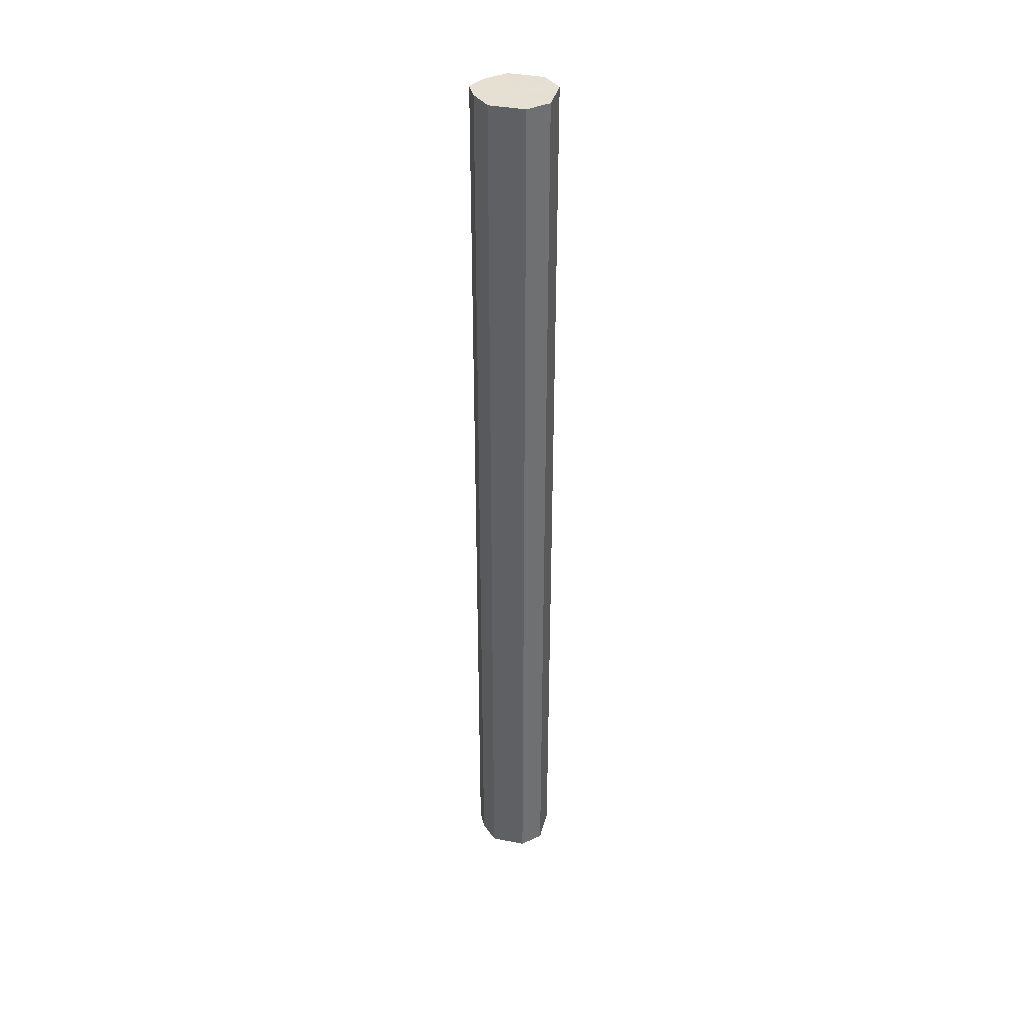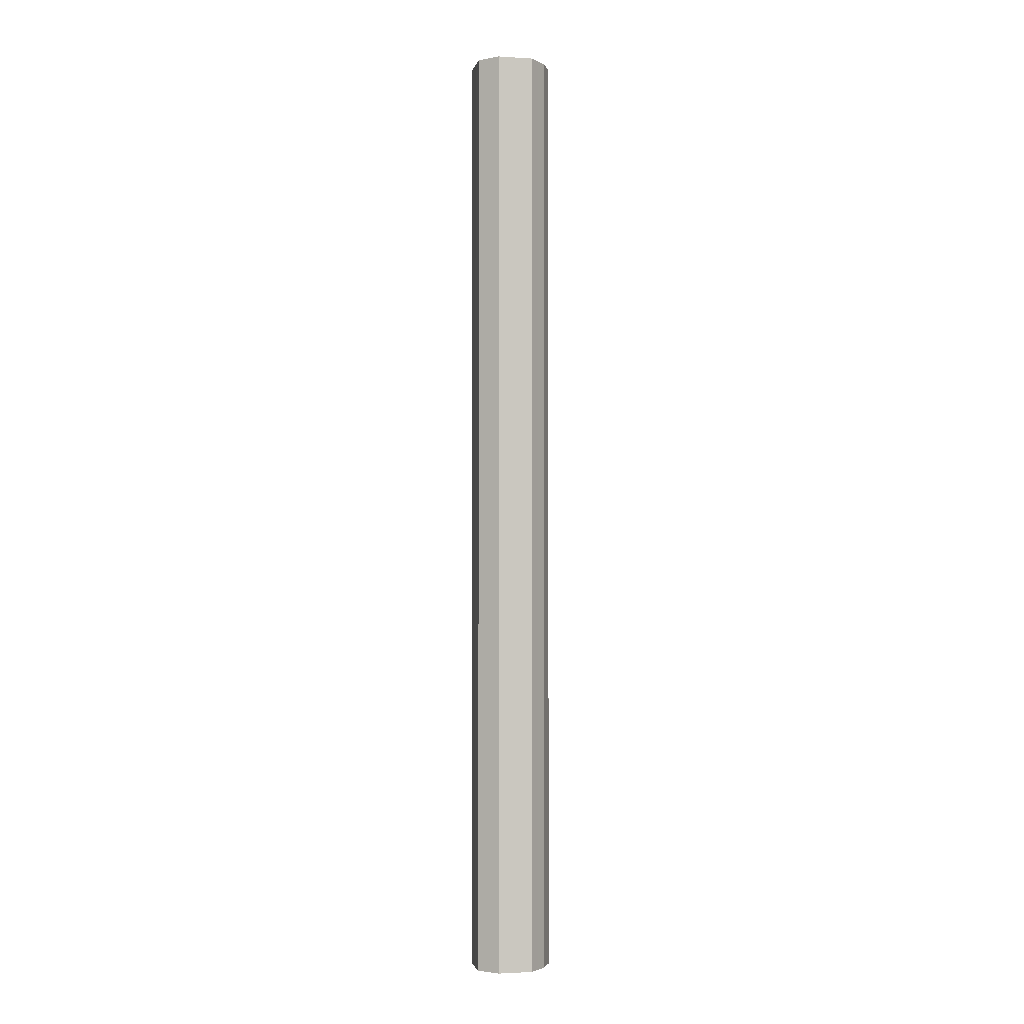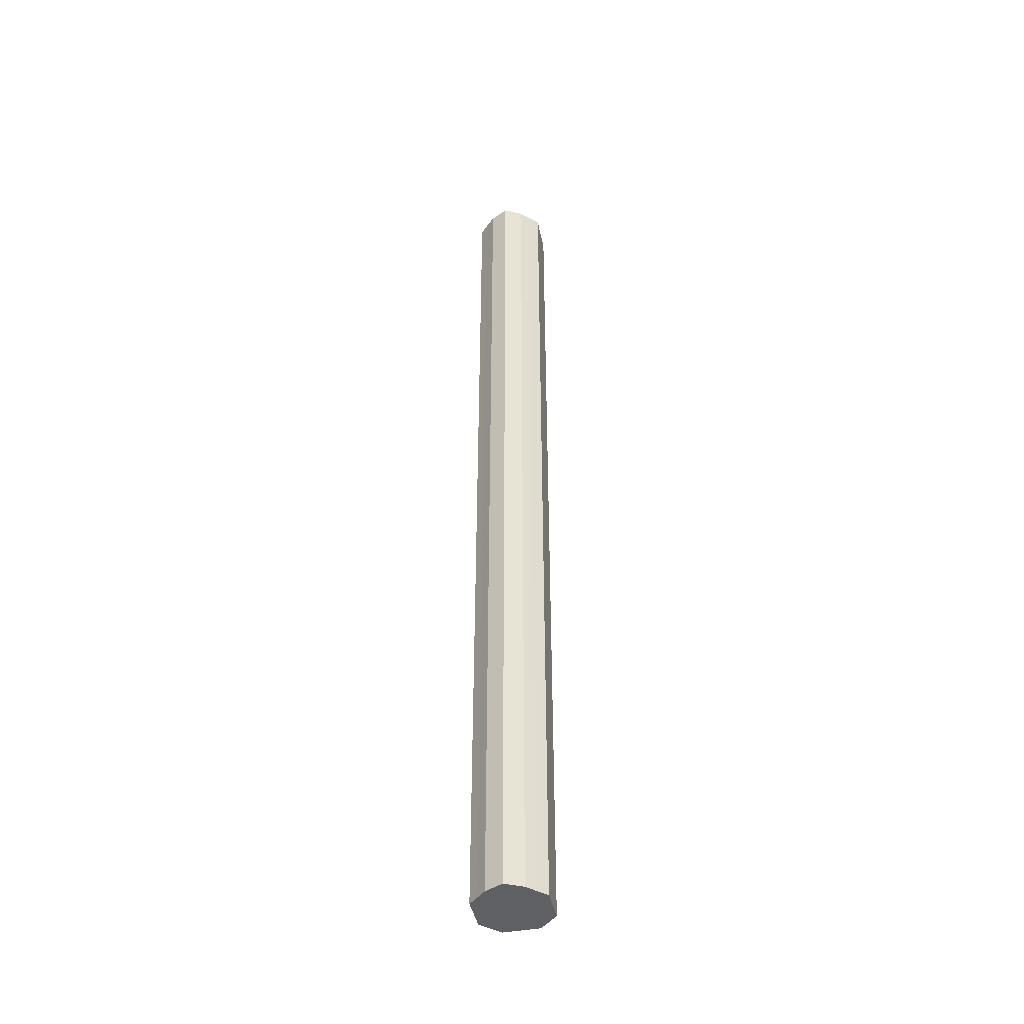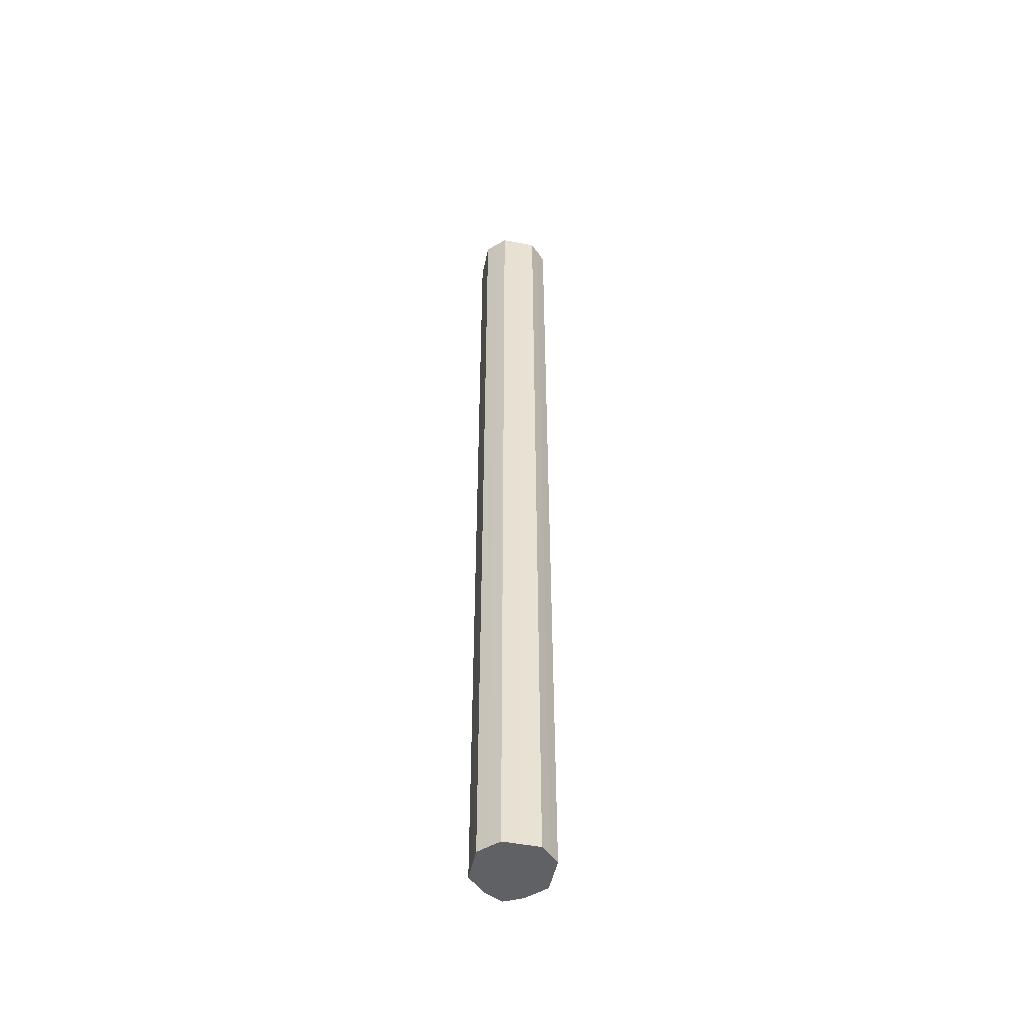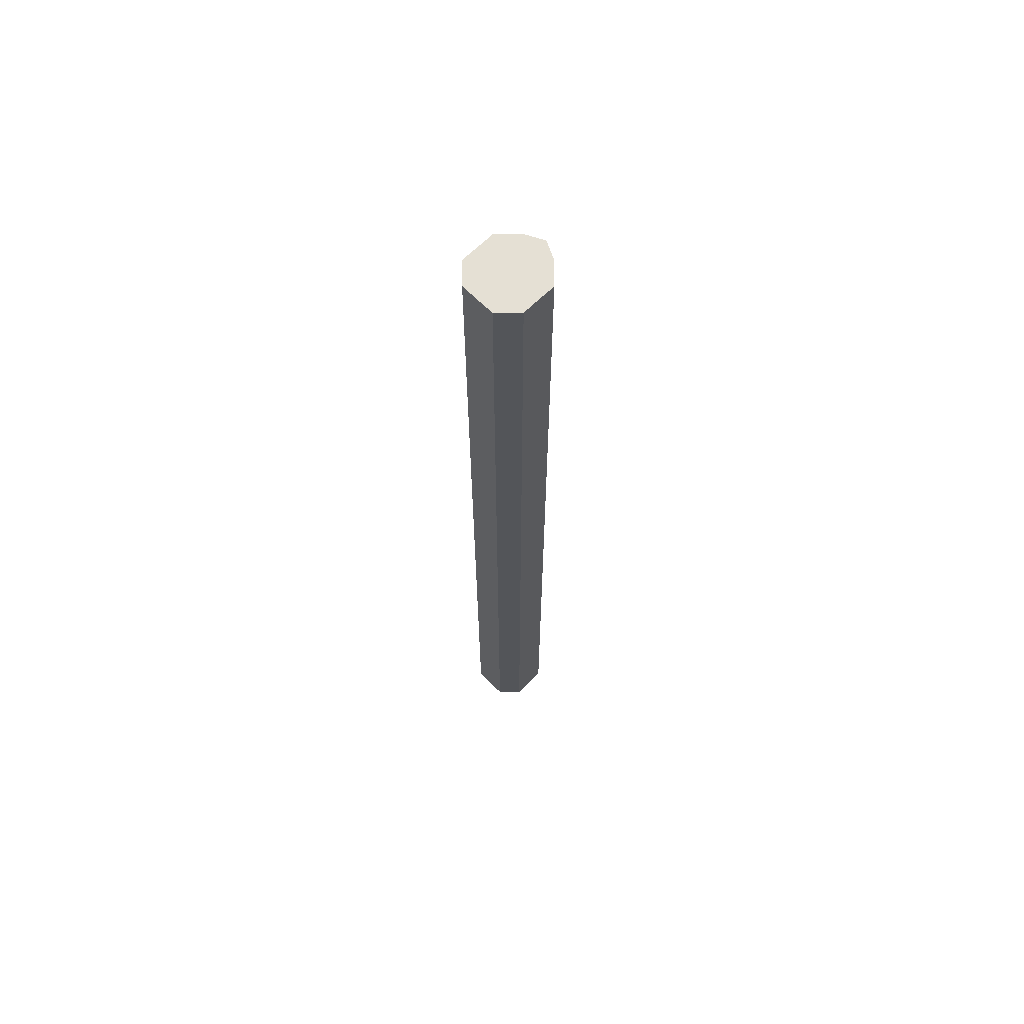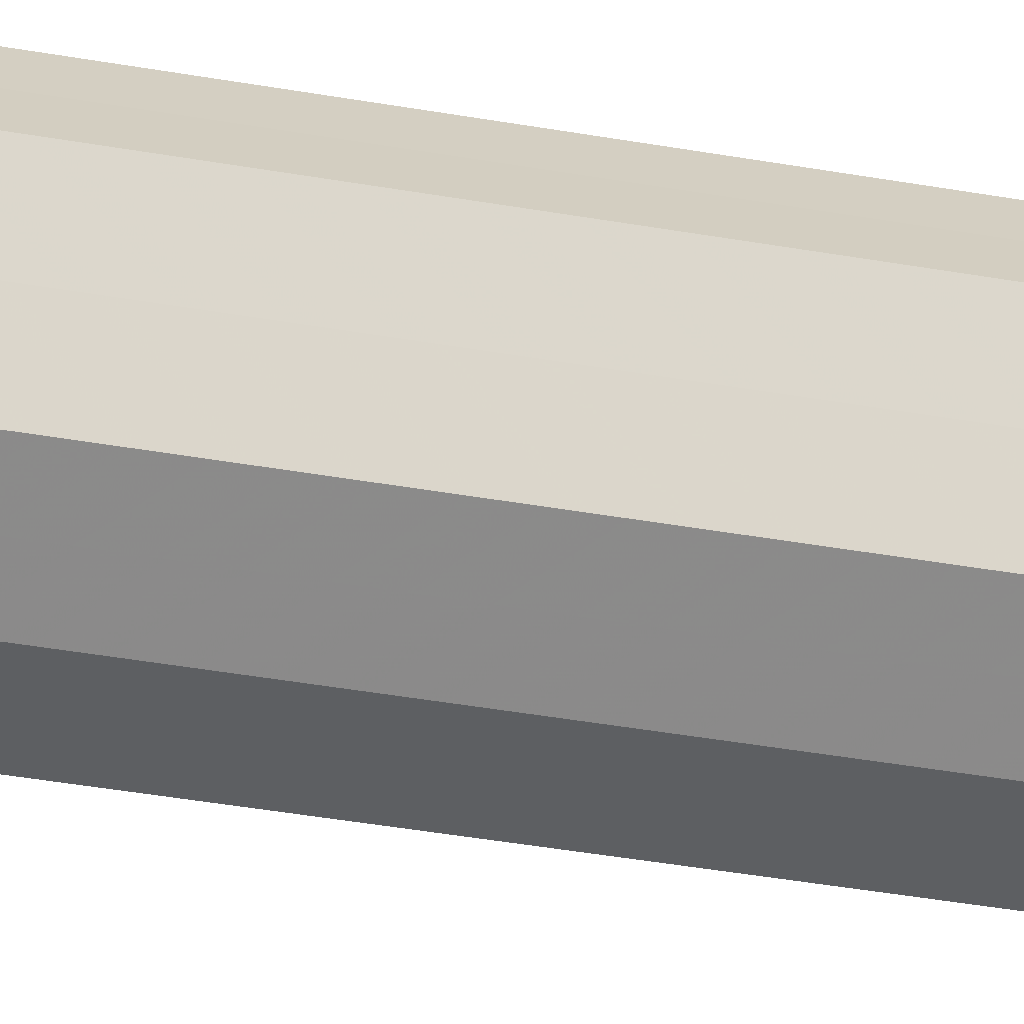
<metadata>
{"format":"obj","ext":"obj","renderer":"f3d","projection":"perspective","resolution":1024,"background":"white","views":[{"elev":37.7,"azim":104.2,"up":"+Z"},{"elev":-2.1,"azim":-102.4,"up":"+Z"},{"elev":-43.6,"azim":11.9,"up":"+Z"},{"elev":-49.7,"azim":168.2,"up":"+Z"},{"elev":65.6,"azim":-134.7,"up":"+Z"},{"elev":-20.6,"azim":68.1,"up":"+Y"}]}
</metadata>
<code>
o 27933
v 2242 1866 7.405
v 2242 1866 7.405
v 2242 1866 8.486
v 2242 1866 7.405
v 2242 1866 8.486
v 2242 1866 7.405
v 2242 1866 8.486
v 2242 1866 7.405
v 2242 1866 8.486
v 2242 1866 7.405
v 2242 1866 8.486
v 2242 1866 7.405
v 2242 1866 8.486
v 2242 1866 7.405
v 2242 1866 8.486
v 2242 1866 7.405
v 2242 1866 8.486
v 2242 1866 7.405
v 2242 1866 8.486
v 2242 1866 7.405
v 2242 1866 8.486
v 2242 1866 7.405
v 2242 1866 8.486
v 2242 1866 7.405
v 2242 1866 8.486
v 2242 1866 7.405
v 2242 1866 8.486
v 2242 1866 7.405
v 2242 1866 8.486
v 2242 1866 7.405
v 2242 1866 8.486
v 2242 1866 8.486
v 2242 1866 8.486
v 2242 1866 7.405
v 2242 1866 8.486
v 2242 1866 7.405
v 2242 1866 8.486
v 2242 1866 8.486
v 2242 1866 7.405
v 2242 1866 8.486
v 2242 1866 7.405
v 2242 1866 7.405
v 2242 1866 8.486
v 2242 1866 8.486
v 2242 1866 7.405
v 2242 1866 8.486
v 2242 1866 7.405
v 2242 1866 7.405
v 2242 1866 8.486
v 2242 1866 8.486
v 2242 1866 7.405
v 2242 1866 8.486
v 2242 1866 7.405
v 2242 1866 7.405
v 2242 1866 8.486
v 2242 1866 8.486
v 2242 1866 7.405
v 2242 1866 8.486
v 2242 1866 7.405
v 2242 1866 7.405
v 2242 1866 8.486
v 2242 1866 8.486
v 2242 1866 7.405
v 2242 1866 7.405
v 2242 1866 7.405
v 2242 1866 7.405
v 2242 1866 7.405
v 2242 1866 7.405
v 2242 1866 7.405
v 2242 1866 7.405
v 2242 1866 7.405
v 2242 1866 7.405
v 2242 1866 7.405
v 2242 1866 7.405
v 2242 1866 7.405
v 2242 1866 7.405
v 2242 1866 7.405
v 2242 1866 7.405
v 2242 1866 7.405
v 2242 1866 7.405
v 2242 1866 7.405
v 2242 1866 8.486
v 2242 1866 8.486
v 2242 1866 8.486
v 2242 1866 8.486
v 2242 1866 8.486
v 2242 1866 8.486
v 2242 1866 8.486
v 2242 1866 8.486
v 2242 1866 8.486
v 2242 1866 8.486
v 2242 1866 8.486
v 2242 1866 8.486
v 2242 1866 8.486
v 2242 1866 8.486
v 2242 1866 8.486
v 2242 1866 8.486
v 2242 1866 8.486
f 1 2 3
f 2 4 5
f 6 1 7
f 4 8 9
f 10 6 11
f 8 12 13
f 14 10 15
f 12 16 17
f 18 14 19
f 16 20 21
f 22 18 23
f 20 24 25
f 26 22 27
f 24 28 29
f 30 26 31
f 28 30 32
f 33 34 35
f 35 36 37
f 38 39 33
f 40 41 38
f 37 42 43
f 44 45 40
f 46 47 44
f 43 48 49
f 50 51 46
f 52 53 50
f 49 54 55
f 56 57 52
f 58 59 56
f 55 60 61
f 62 63 58
f 61 64 62
f 65 66 67
f 65 68 66
f 65 67 69
f 65 70 68
f 65 69 71
f 65 72 70
f 65 71 73
f 65 74 72
f 65 73 75
f 65 76 74
f 65 75 77
f 65 78 76
f 65 77 79
f 65 80 78
f 65 79 81
f 65 81 80
f 82 83 84
f 82 85 83
f 82 84 86
f 82 87 85
f 82 86 88
f 82 89 87
f 82 88 90
f 82 91 89
f 82 90 92
f 82 93 91
f 82 92 94
f 82 95 93
f 82 94 96
f 82 97 95
f 82 96 98
f 82 98 97

</code>
